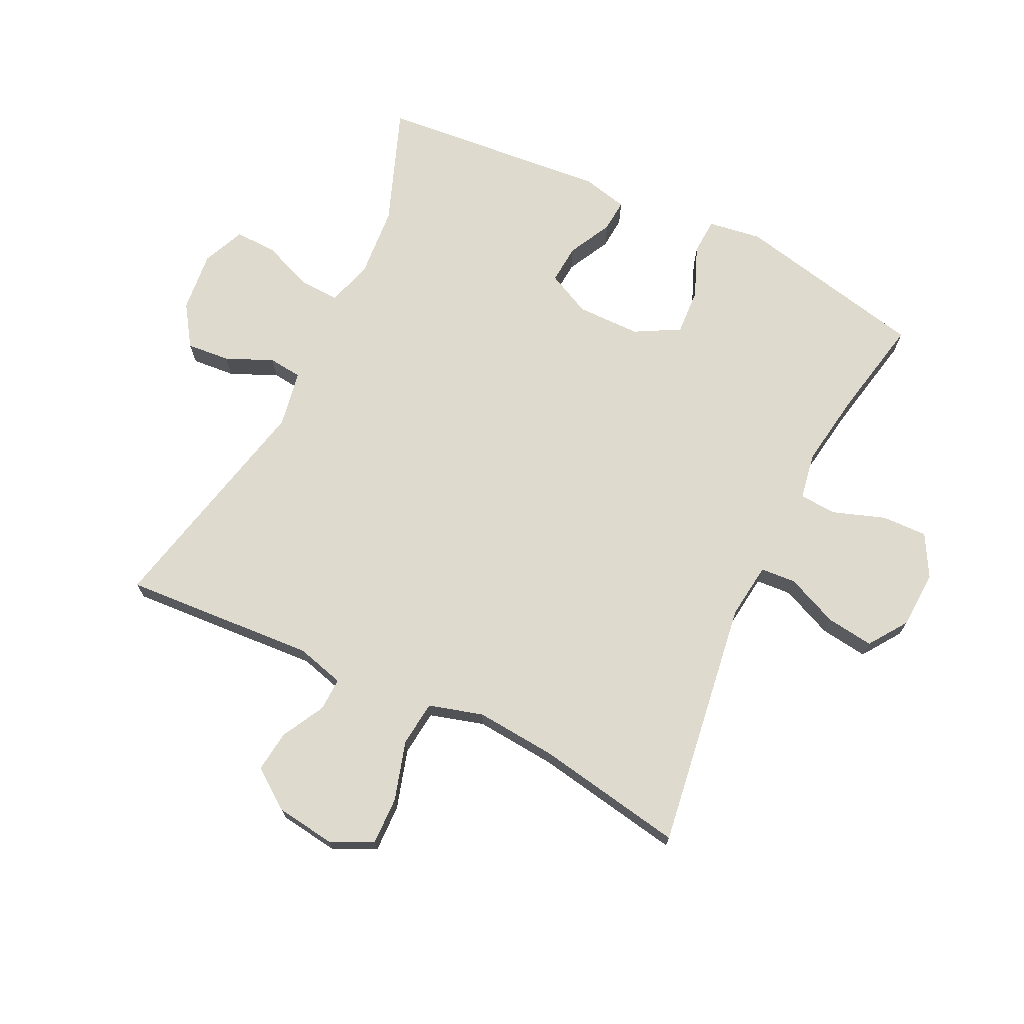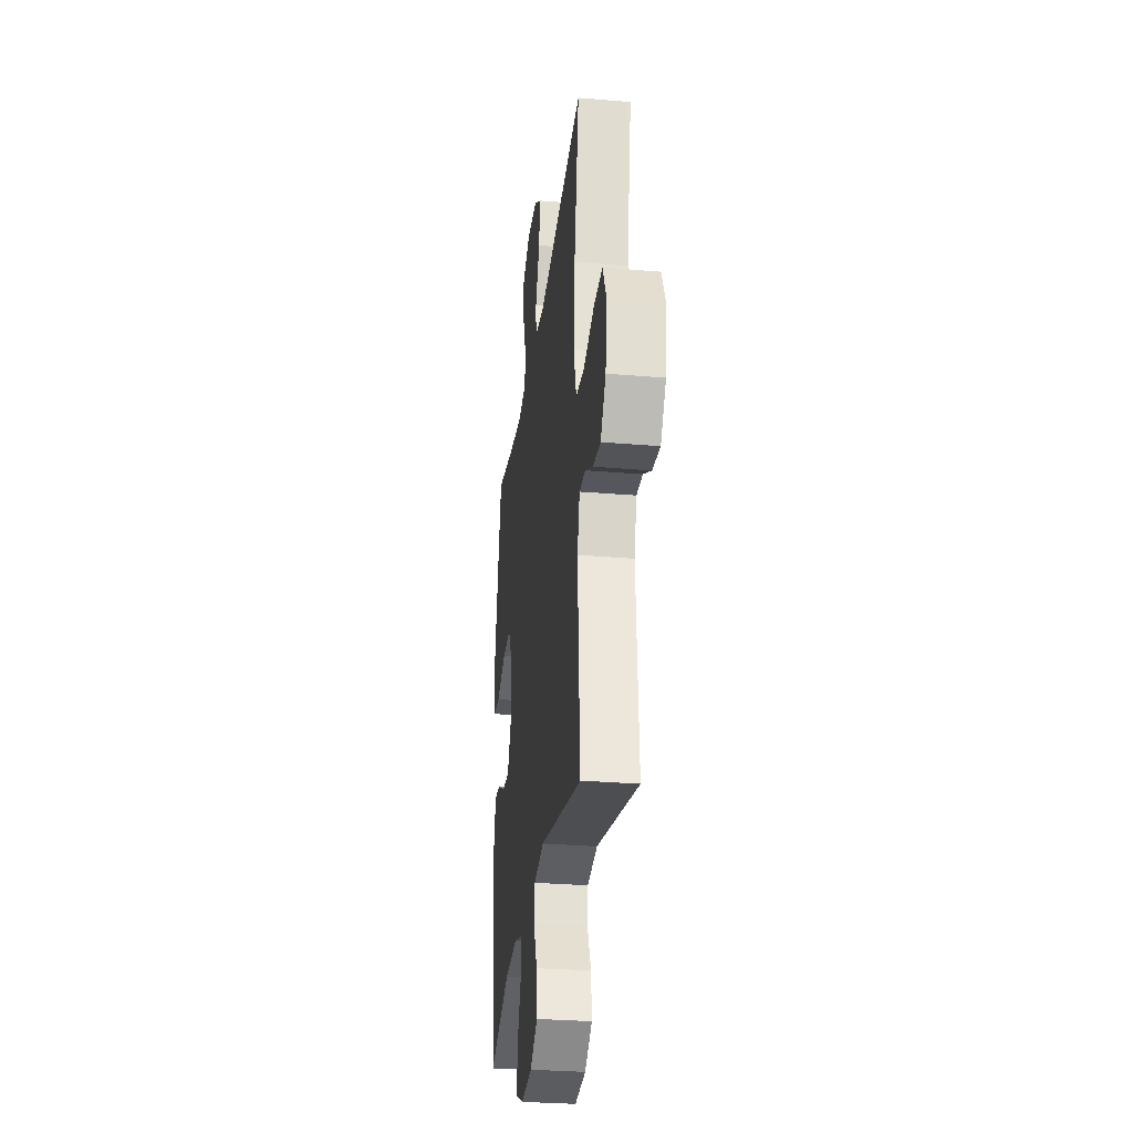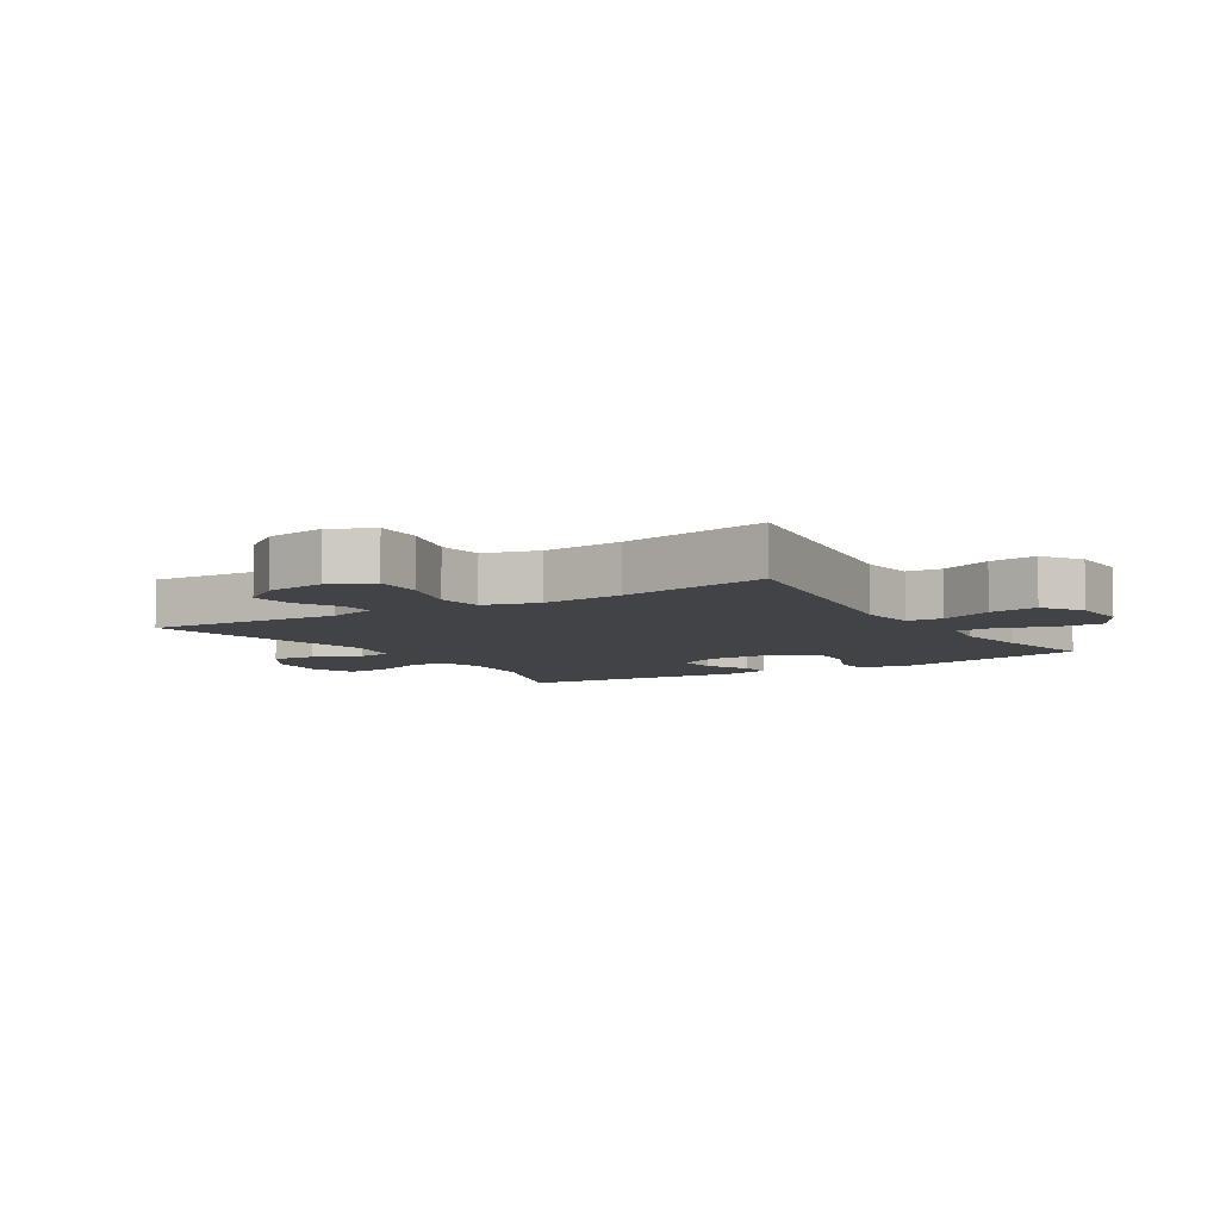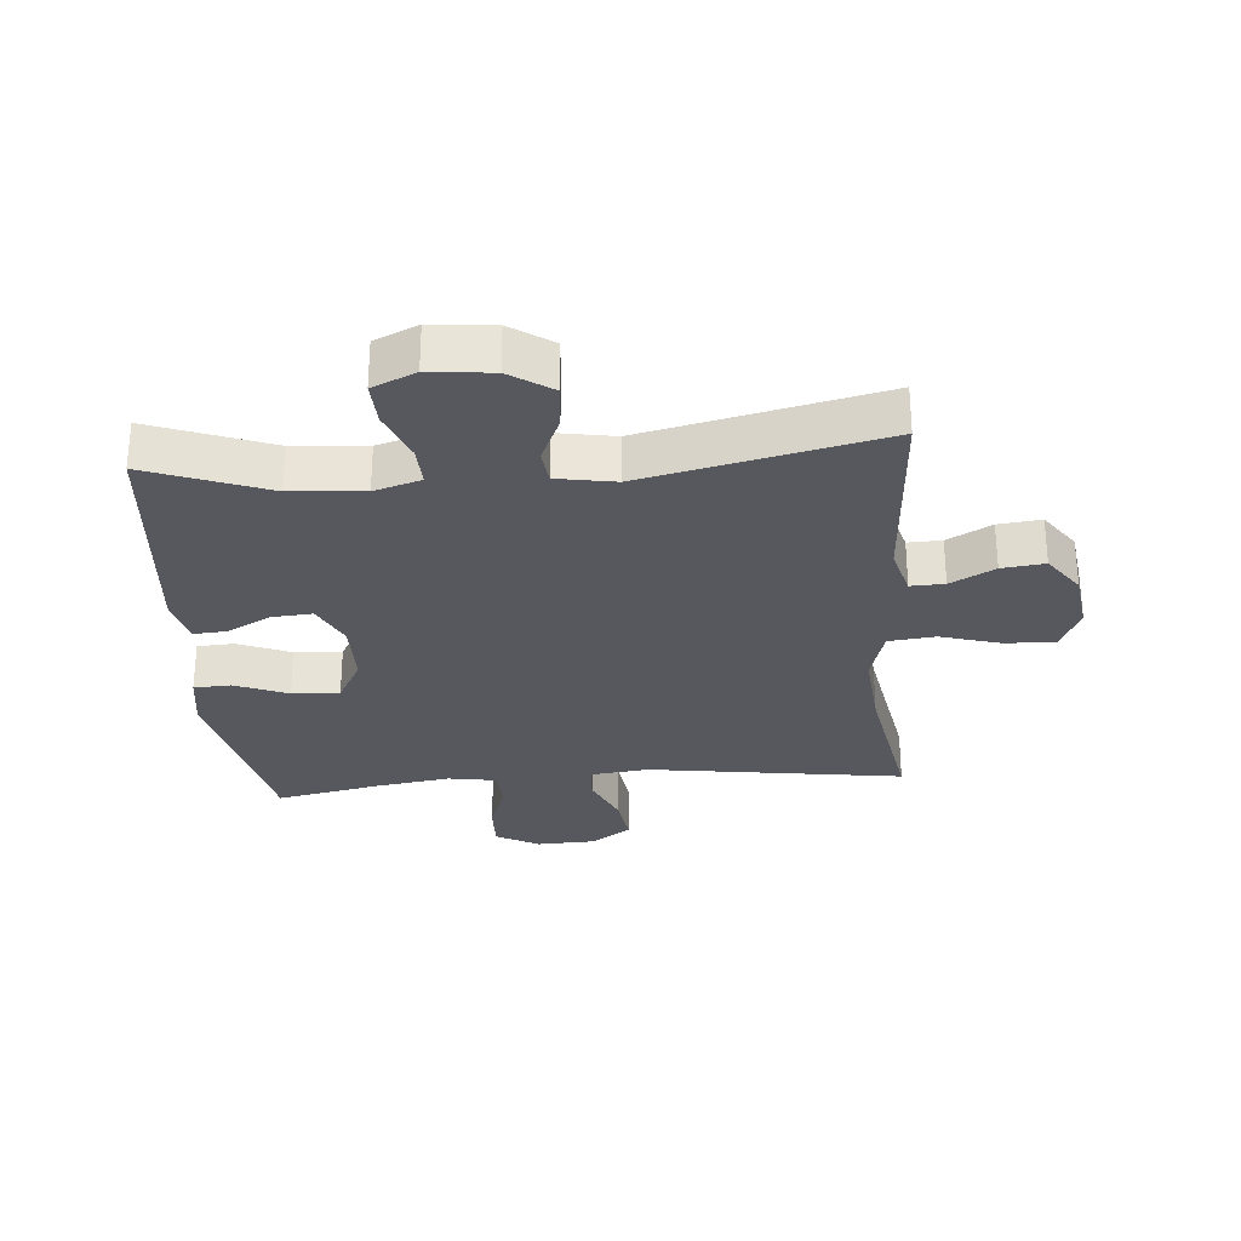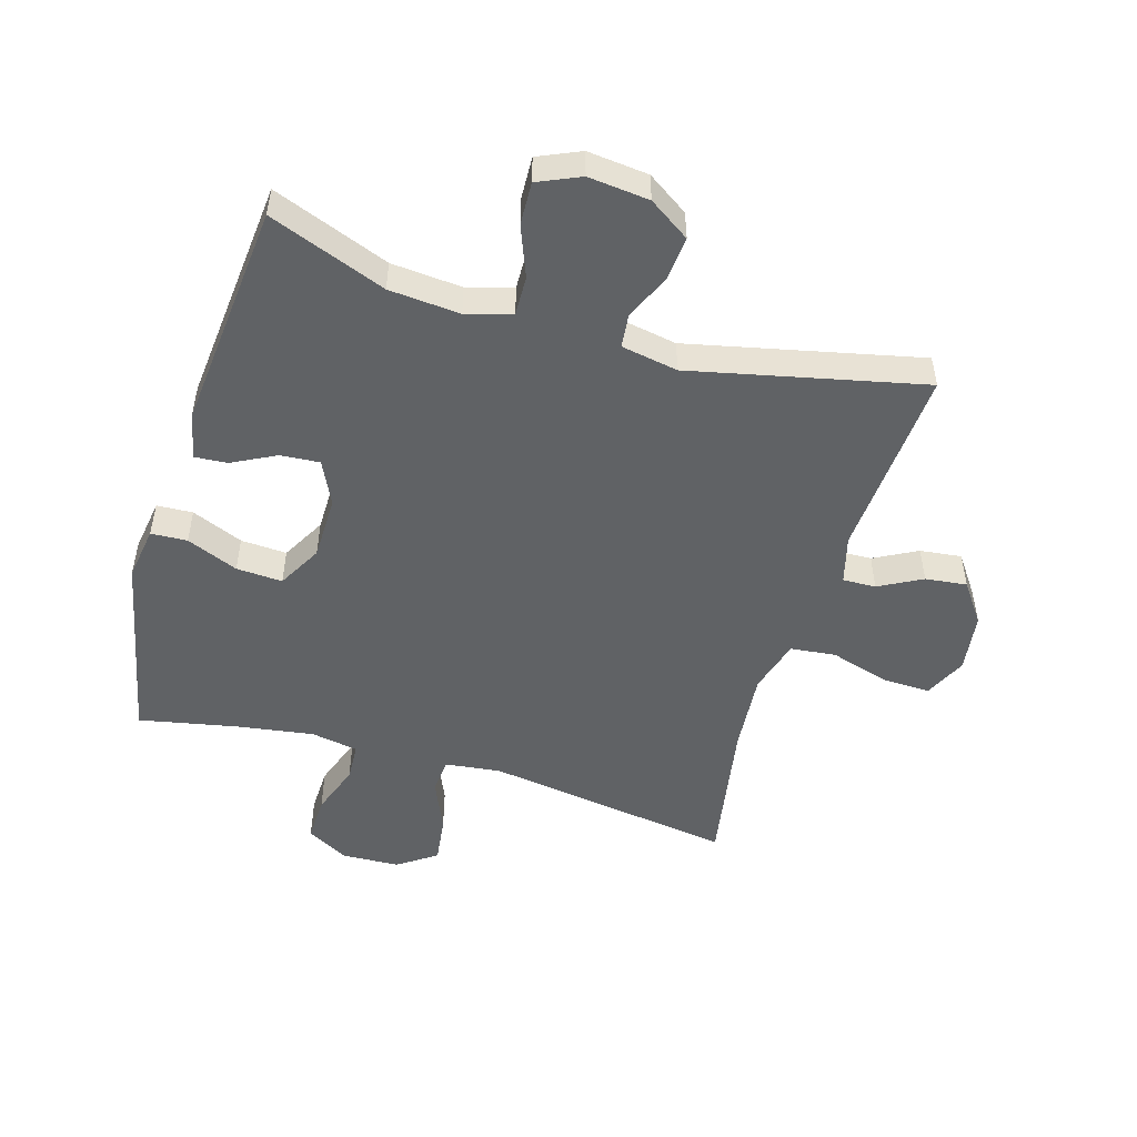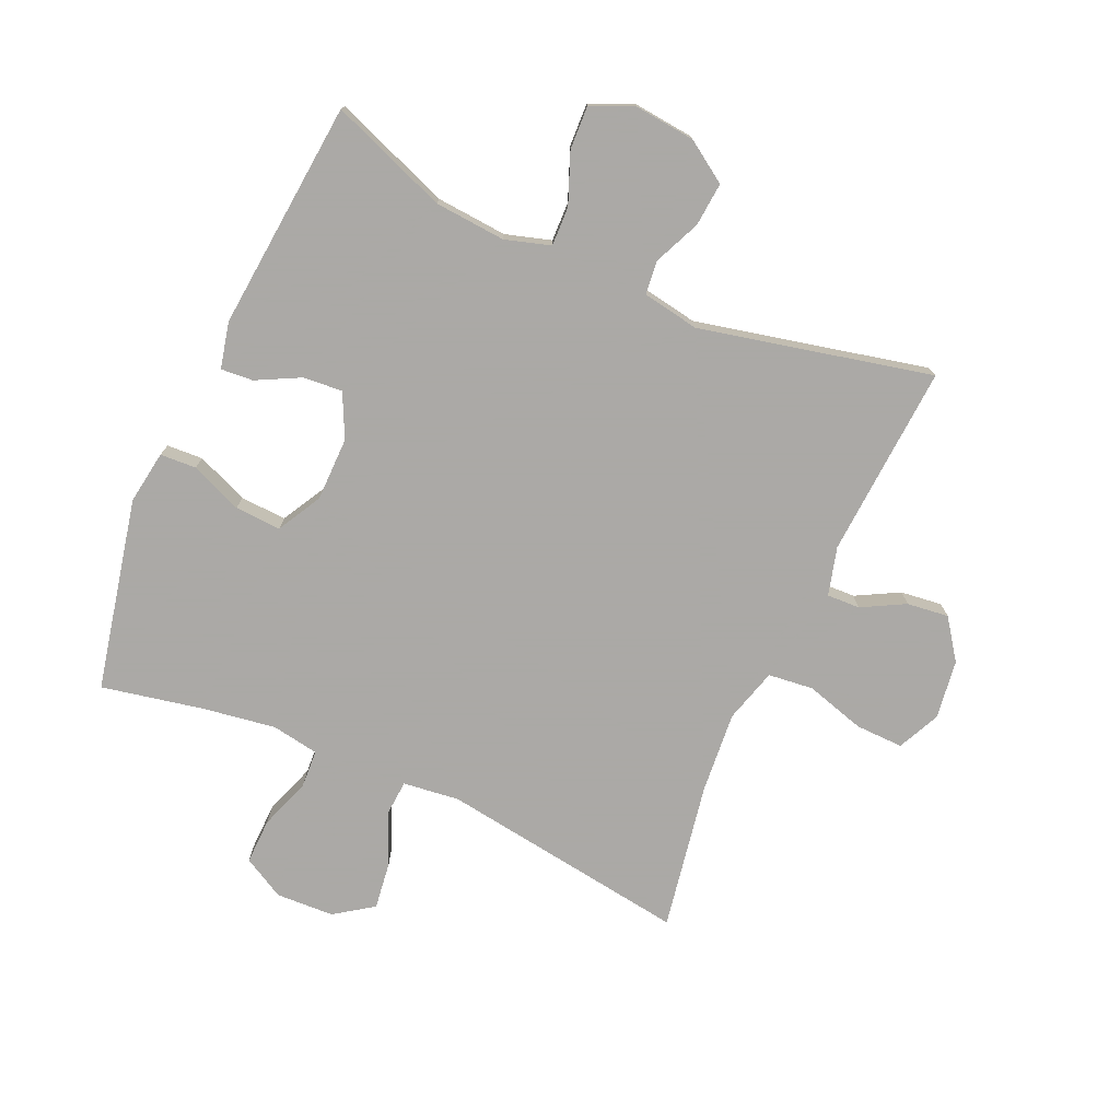
<metadata>
{"format":"obj","ext":"obj","renderer":"f3d","projection":"perspective","resolution":1024,"background":"white","views":[{"elev":71.2,"azim":-64.2,"up":"+Y"},{"elev":-29.6,"azim":-97.1,"up":"+Z"},{"elev":-7.0,"azim":-58.1,"up":"+Y"},{"elev":-28.9,"azim":-175.3,"up":"+Y"},{"elev":-50.5,"azim":163.3,"up":"+Y"},{"elev":-75.5,"azim":156.0,"up":"+Y"}]}
</metadata>
<code>
v -0.5 0.07 -0.5
v -0.48 0.07 -0.19
v -0.501 0.07 -0.113
v -0.554 0.07 -0.115
v -0.623 0.07 -0.152
v -0.69 0.07 -0.16
v -0.736 0.07 -0.096
v -0.749 0.07 -0.001
v -0.717 0.07 0.067
v -0.64 0.07 0.065
v -0.545 0.07 0.037
v -0.472 0.07 0.045
v -0.447 0.07 0.132
v -0.458 0.07 0.262
v -0.5 0.07 0.5
v -0.099 0.07 0.442
v -0.009 0.07 0.453
v -0.005 0.07 0.51
v -0.041 0.07 0.593
v -0.051 0.07 0.669
v 0.011 0.07 0.712
v 0.104 0.07 0.716
v 0.171 0.07 0.679
v 0.169 0.07 0.606
v 0.14 0.07 0.523
v 0.143 0.07 0.462
v 0.219 0.07 0.449
v 0.337 0.07 0.467
v 0.5 0.07 0.5
v 0.566 0.07 0.192
v 0.553 0.07 0.106
v 0.495 0.07 0.103
v 0.412 0.07 0.137
v 0.338 0.07 0.141
v 0.299 0.07 0.07
v 0.298 0.07 -0.033
v 0.332 0.07 -0.103
v 0.395 0.07 -0.098
v 0.465 0.07 -0.062
v 0.517 0.07 -0.058
v 0.534 0.07 -0.132
v 0.5 0.07 -0.5
v 0.312 0.07 -0.429
v 0.198 0.07 -0.42
v 0.125 0.07 -0.442
v 0.127 0.07 -0.505
v 0.159 0.07 -0.586
v 0.162 0.07 -0.655
v 0.094 0.07 -0.685
v -0.004 0.07 -0.675
v -0.07 0.07 -0.631
v -0.064 0.07 -0.561
v -0.031 0.07 -0.486
v -0.037 0.07 -0.432
v -0.128 0.07 -0.416
v -0.5 0 -0.5
v -0.48 0 -0.19
v -0.501 0 -0.113
v -0.554 0 -0.115
v -0.623 0 -0.152
v -0.69 0 -0.16
v -0.736 0 -0.096
v -0.749 0 -0.001
v -0.717 0 0.067
v -0.64 0 0.065
v -0.545 0 0.037
v -0.472 0 0.045
v -0.447 0 0.132
v -0.458 0 0.262
v -0.5 0 0.5
v -0.099 0 0.442
v -0.009 0 0.453
v -0.005 0 0.51
v -0.041 0 0.593
v -0.051 0 0.669
v 0.011 0 0.712
v 0.104 0 0.716
v 0.171 0 0.679
v 0.169 0 0.606
v 0.14 0 0.523
v 0.143 0 0.462
v 0.219 0 0.449
v 0.337 0 0.467
v 0.5 0 0.5
v 0.566 0 0.192
v 0.553 0 0.106
v 0.495 0 0.103
v 0.412 0 0.137
v 0.338 0 0.141
v 0.299 0 0.07
v 0.298 0 -0.033
v 0.332 0 -0.103
v 0.395 0 -0.098
v 0.465 0 -0.062
v 0.517 0 -0.058
v 0.534 0 -0.132
v 0.5 0 -0.5
v 0.312 0 -0.429
v 0.198 0 -0.42
v 0.125 0 -0.442
v 0.127 0 -0.505
v 0.159 0 -0.586
v 0.162 0 -0.655
v 0.094 0 -0.685
v -0.004 0 -0.675
v -0.07 0 -0.631
v -0.064 0 -0.561
v -0.031 0 -0.486
v -0.037 0 -0.432
v -0.128 0 -0.416
f 50 51 52 53
f 50 53 54
f 49 50 54
f 46 47 48 49
f 45 46 49 54
f 44 45 54 55
f 40 41 42 43
f 38 39 40 43
f 37 38 43 44
f 36 37 44 55
f 30 31 32 33
f 28 29 30 33
f 27 28 33 34
f 26 27 34 35
f 22 23 24 25
f 22 25 26
f 21 22 26
f 18 19 20 21
f 17 18 21 26
f 16 17 26 35
f 14 15 16 35
f 8 9 10 11
f 8 11 12
f 7 8 12
f 4 5 6 7
f 3 4 7 12
f 2 3 12 13
f 55 1 2 13
f 35 36 55
f 13 14 35 55
f 108 107 106 105
f 109 108 105
f 109 105 104
f 104 103 102 101
f 109 104 101 100
f 110 109 100 99
f 98 97 96 95
f 98 95 94 93
f 99 98 93 92
f 110 99 92 91
f 88 87 86 85
f 88 85 84 83
f 89 88 83 82
f 90 89 82 81
f 80 79 78 77
f 81 80 77
f 81 77 76
f 76 75 74 73
f 81 76 73 72
f 90 81 72 71
f 90 71 70 69
f 66 65 64 63
f 67 66 63
f 67 63 62
f 62 61 60 59
f 67 62 59 58
f 68 67 58 57
f 68 57 56 110
f 110 91 90
f 110 90 69 68
f 1 56 57 2
f 2 57 58 3
f 3 58 59 4
f 4 59 60 5
f 5 60 61 6
f 6 61 62 7
f 7 62 63 8
f 8 63 64 9
f 9 64 65 10
f 10 65 66 11
f 11 66 67 12
f 12 67 68 13
f 13 68 69 14
f 14 69 70 15
f 15 70 71 16
f 16 71 72 17
f 17 72 73 18
f 18 73 74 19
f 19 74 75 20
f 20 75 76 21
f 21 76 77 22
f 22 77 78 23
f 23 78 79 24
f 24 79 80 25
f 25 80 81 26
f 26 81 82 27
f 27 82 83 28
f 28 83 84 29
f 29 84 85 30
f 30 85 86 31
f 31 86 87 32
f 32 87 88 33
f 33 88 89 34
f 34 89 90 35
f 35 90 91 36
f 36 91 92 37
f 37 92 93 38
f 38 93 94 39
f 39 94 95 40
f 40 95 96 41
f 41 96 97 42
f 42 97 98 43
f 43 98 99 44
f 44 99 100 45
f 45 100 101 46
f 46 101 102 47
f 47 102 103 48
f 48 103 104 49
f 49 104 105 50
f 50 105 106 51
f 51 106 107 52
f 52 107 108 53
f 53 108 109 54
f 54 109 110 55
f 55 110 56 1

</code>
